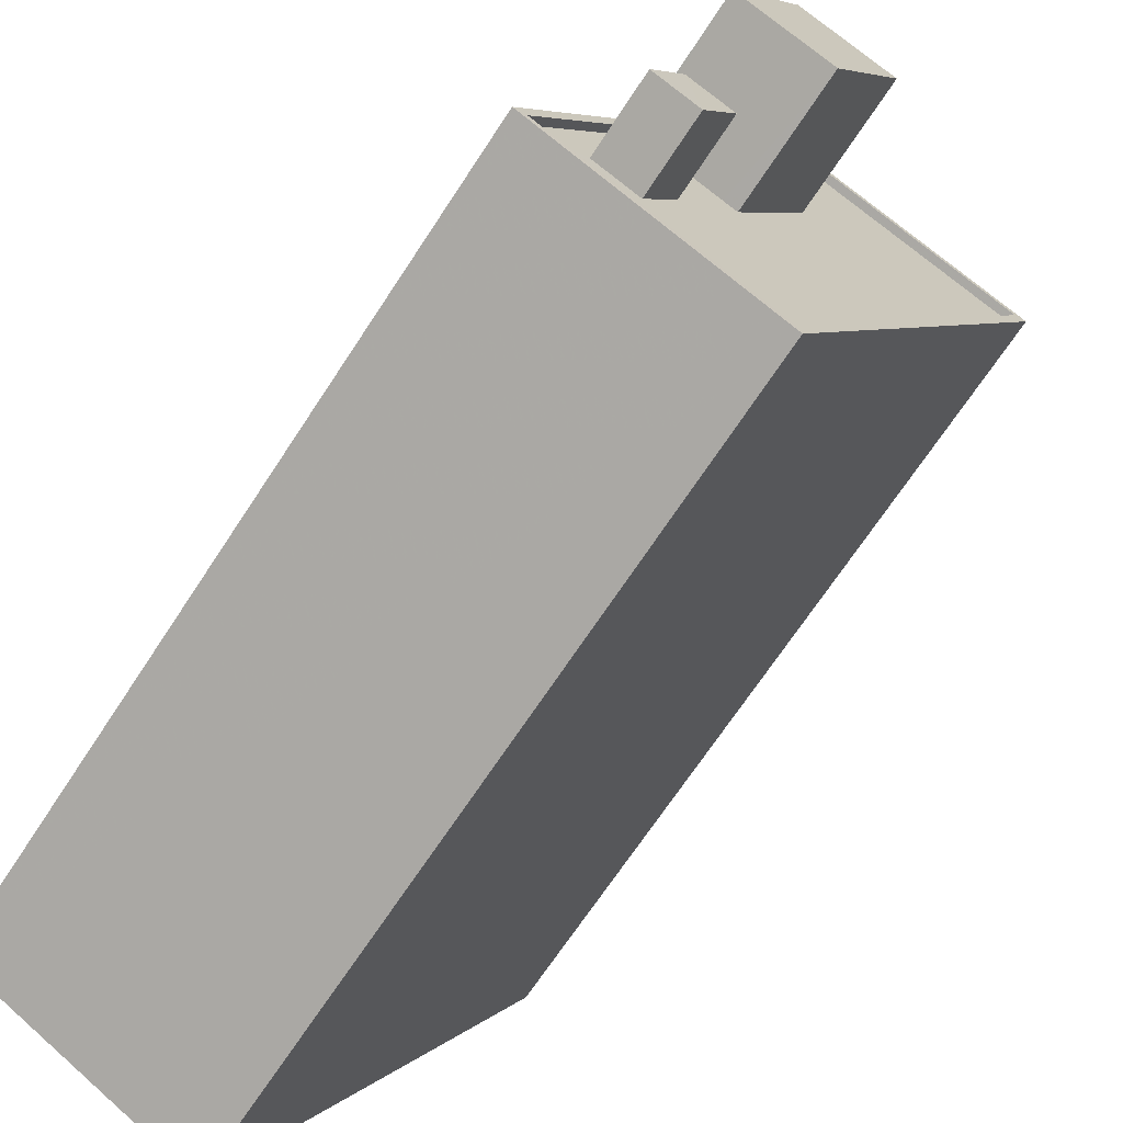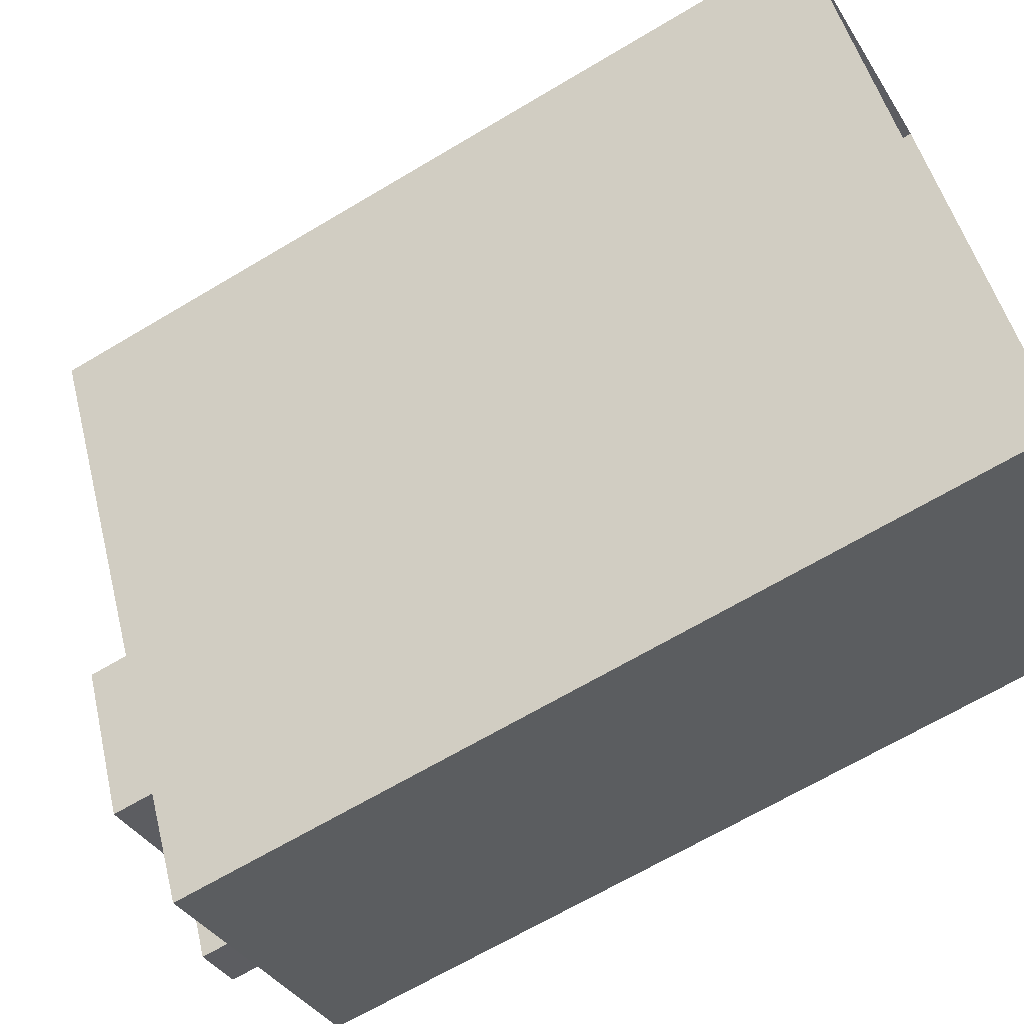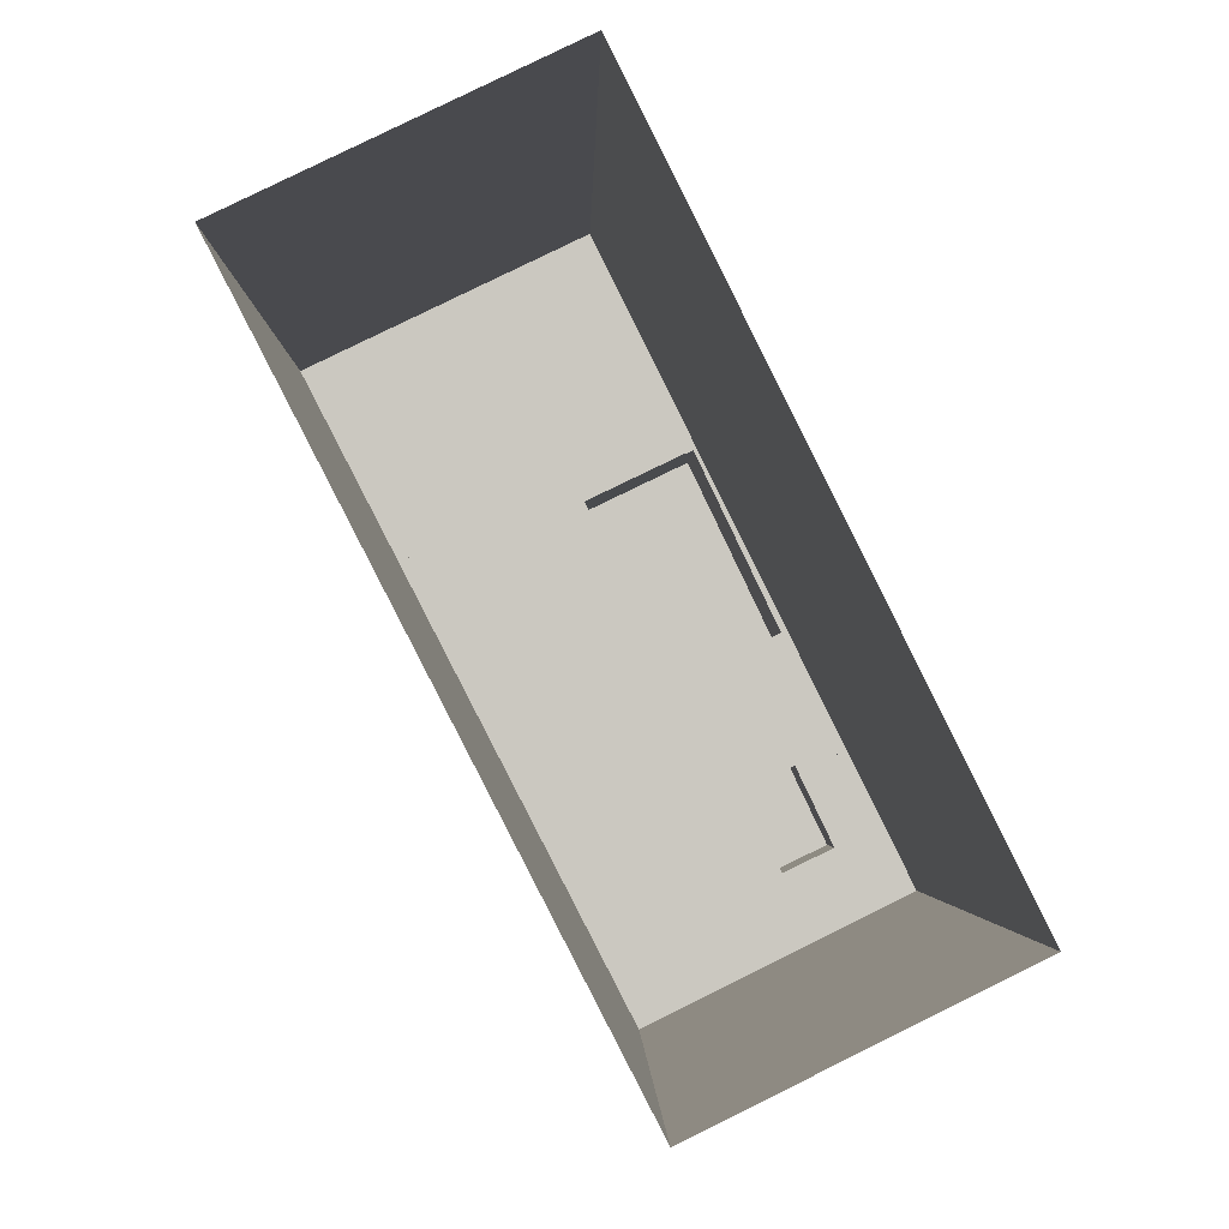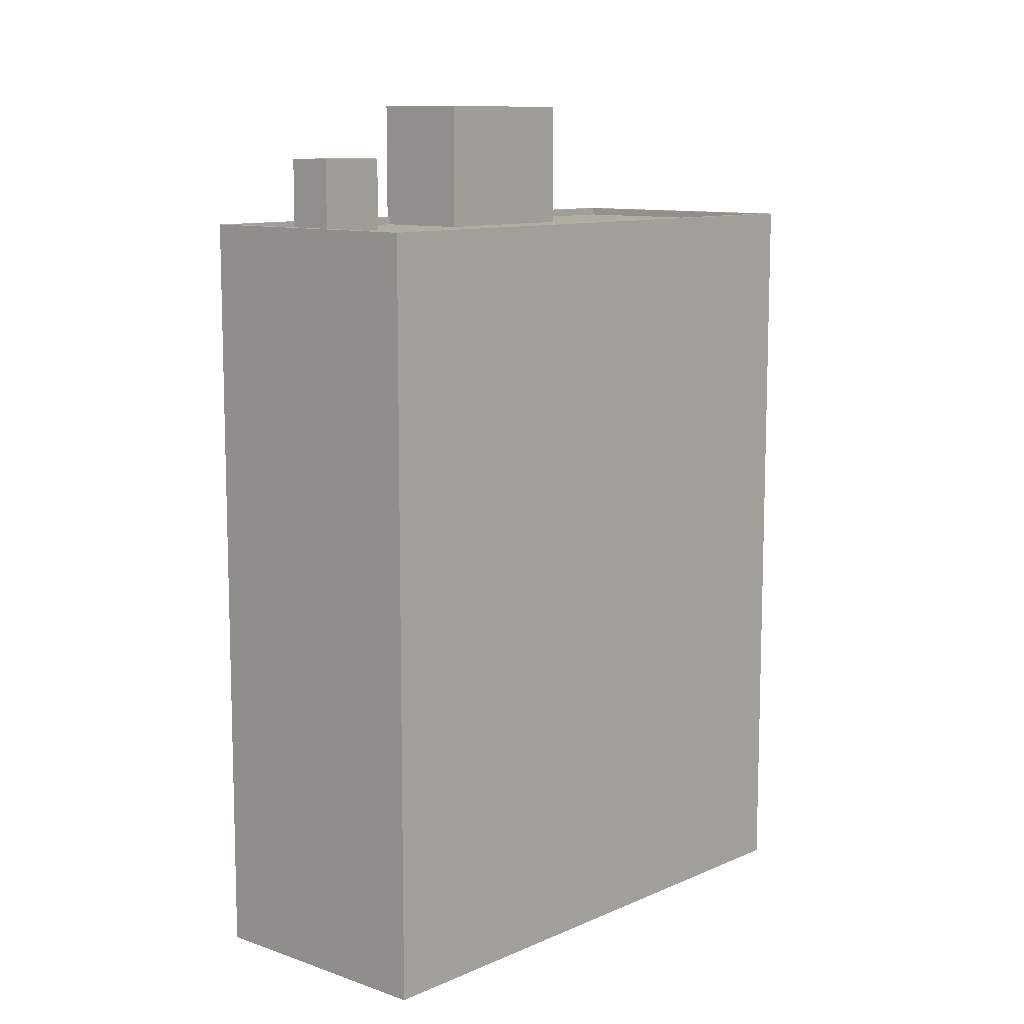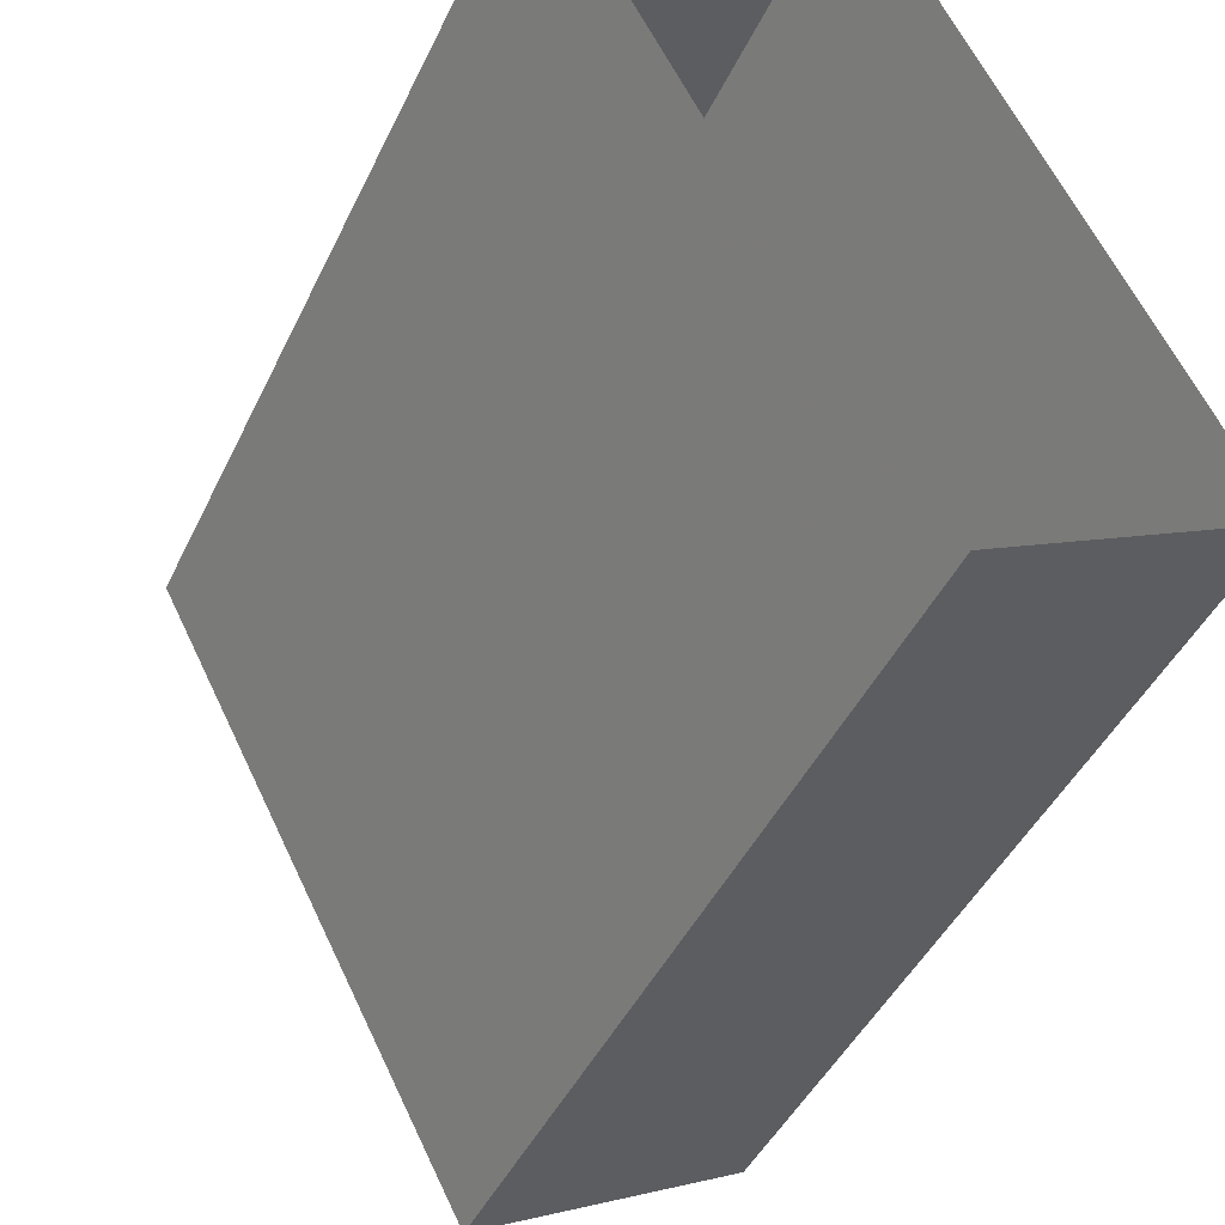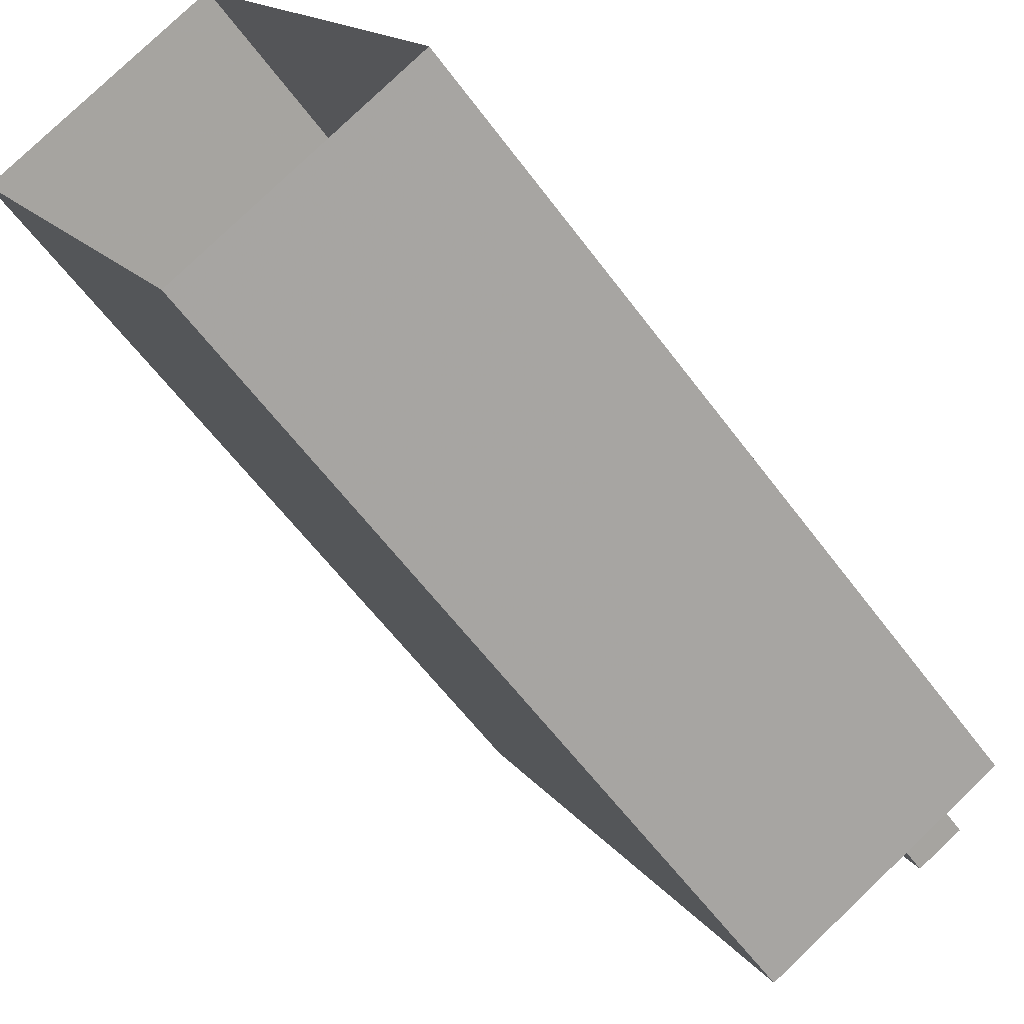
<metadata>
{"format":"obj","ext":"obj","renderer":"f3d","projection":"perspective","resolution":1024,"background":"white","views":[{"elev":-68.8,"azim":-33.2,"up":"+Y"},{"elev":-65.9,"azim":121.1,"up":"+Y"},{"elev":-2.2,"azim":179.1,"up":"+Y"},{"elev":10.4,"azim":15.0,"up":"+Z"},{"elev":-43.3,"azim":156.3,"up":"+Y"},{"elev":-59.0,"azim":-143.9,"up":"+Y"}]}
</metadata>
<code>
v -8549 -3.766e+04 48.55
v -8547 -3.766e+04 50.96
v -8547 -3.766e+04 48.55
v -8549 -3.766e+04 50.96
v -8548 -3.766e+04 50.96
v -8548 -3.766e+04 48.55
v -8550 -3.766e+04 50.96
v -8550 -3.766e+04 48.55
v -8545 -3.766e+04 48.8
v -8545 -3.766e+04 48.55
v -8552 -3.766e+04 48.55
v -8552 -3.766e+04 48.8
v -8548 -3.765e+04 48.8
v -8548 -3.765e+04 48.55
v -8546 -3.765e+04 48.55
v -8543 -3.764e+04 48.55
v -8543 -3.764e+04 48.8
v -8546 -3.765e+04 48.8
v -8536 -3.765e+04 48.8
v -8536 -3.765e+04 48.55
v -8543 -3.764e+04 48.8
v -8543 -3.764e+04 23.61
v -8552 -3.766e+04 23.62
v -8552 -3.766e+04 48.8
v -8536 -3.765e+04 48.8
v -8536 -3.765e+04 23.61
v -8545 -3.767e+04 23.61
v -8545 -3.767e+04 48.8
v -8543 -3.765e+04 48.55
v -8543 -3.765e+04 52.73
v -8546 -3.765e+04 52.74
v -8546 -3.765e+04 48.8
v -8546 -3.766e+04 48.55
v -8546 -3.766e+04 52.73
v -8547 -3.766e+04 48.55
v -8546 -3.766e+04 48.55
v -8548 -3.765e+04 48.8
v -8548 -3.765e+04 52.74
f 22 27 23
f 22 26 27
f 1 2 3
f 1 4 2
f 2 5 6
f 3 2 6
f 5 7 8
f 6 5 8
f 8 4 1
f 8 7 4
f 9 10 11
f 12 9 11
f 13 12 11
f 14 13 11
f 15 16 17
f 18 15 17
f 19 16 20
f 19 17 16
f 19 20 10
f 9 19 10
f 21 22 23
f 24 21 23
f 25 26 22
f 21 25 22
f 25 27 26
f 25 28 27
f 28 23 27
f 28 24 23
f 29 18 30
f 30 18 31
f 29 15 18
f 31 18 32
f 33 29 30
f 34 33 30
f 35 36 34
f 14 35 13
f 36 33 34
f 37 13 38
f 38 35 34
f 38 13 35
f 37 38 31
f 32 37 31
f 5 2 4
f 7 5 4
f 3 36 35
f 1 3 35
f 16 15 29
f 16 29 20
f 20 33 10
f 35 14 1
f 1 14 11
f 6 11 10
f 33 36 3
f 20 29 33
f 3 6 10
f 8 1 11
f 8 11 6
f 33 3 10
f 17 21 32
f 18 17 32
f 12 37 24
f 21 24 32
f 37 12 13
f 32 24 37
f 24 28 12
f 19 25 21
f 17 19 21
f 28 25 19
f 12 28 9
f 9 28 19
f 34 30 31
f 38 34 31

</code>
